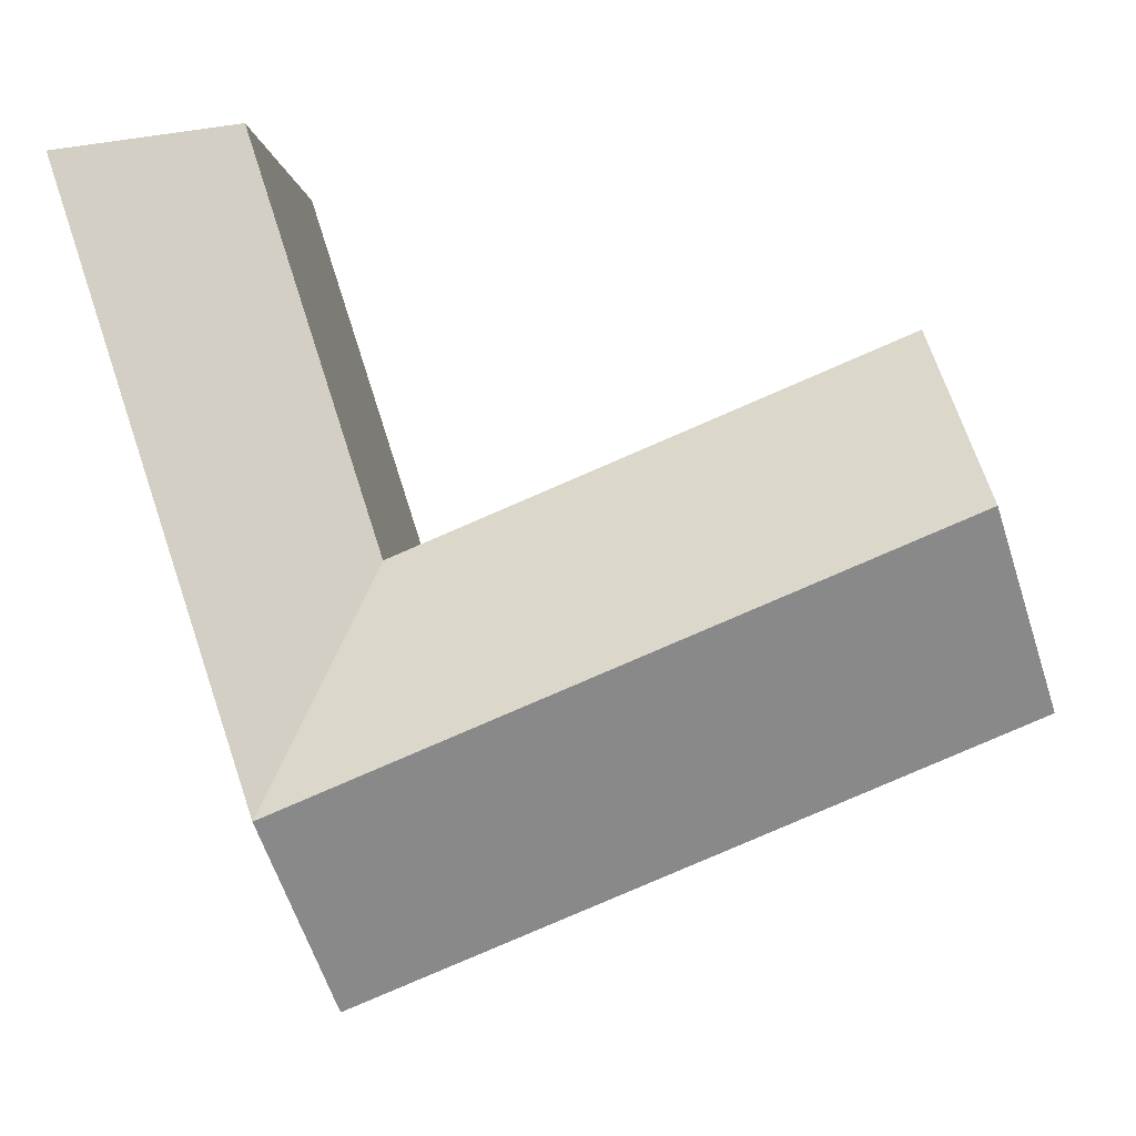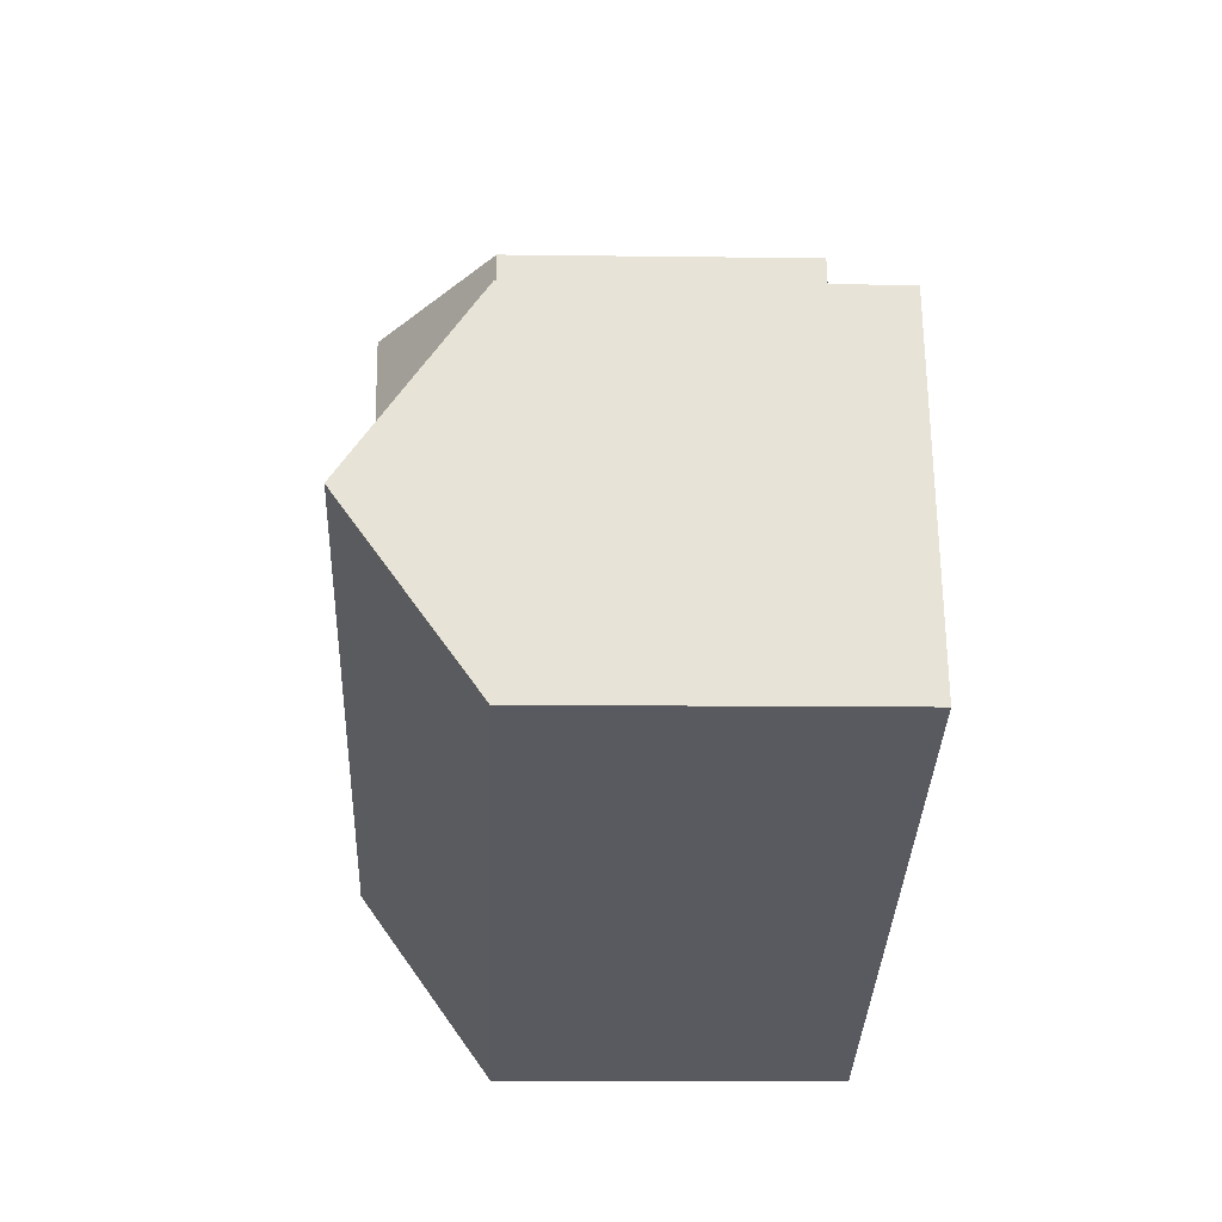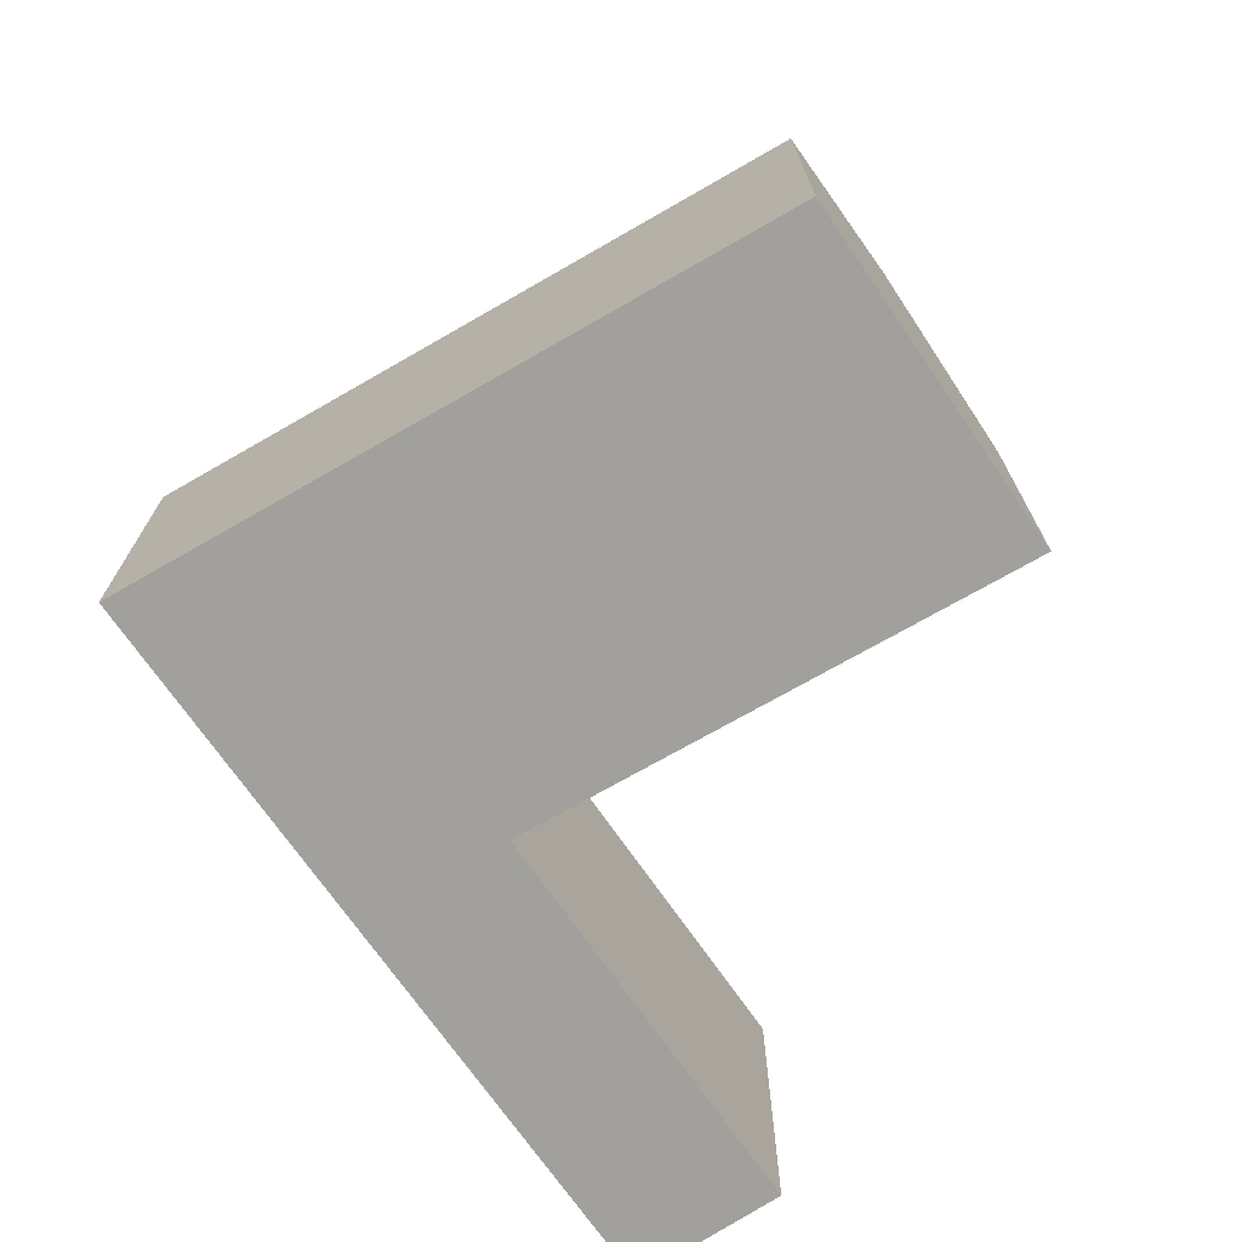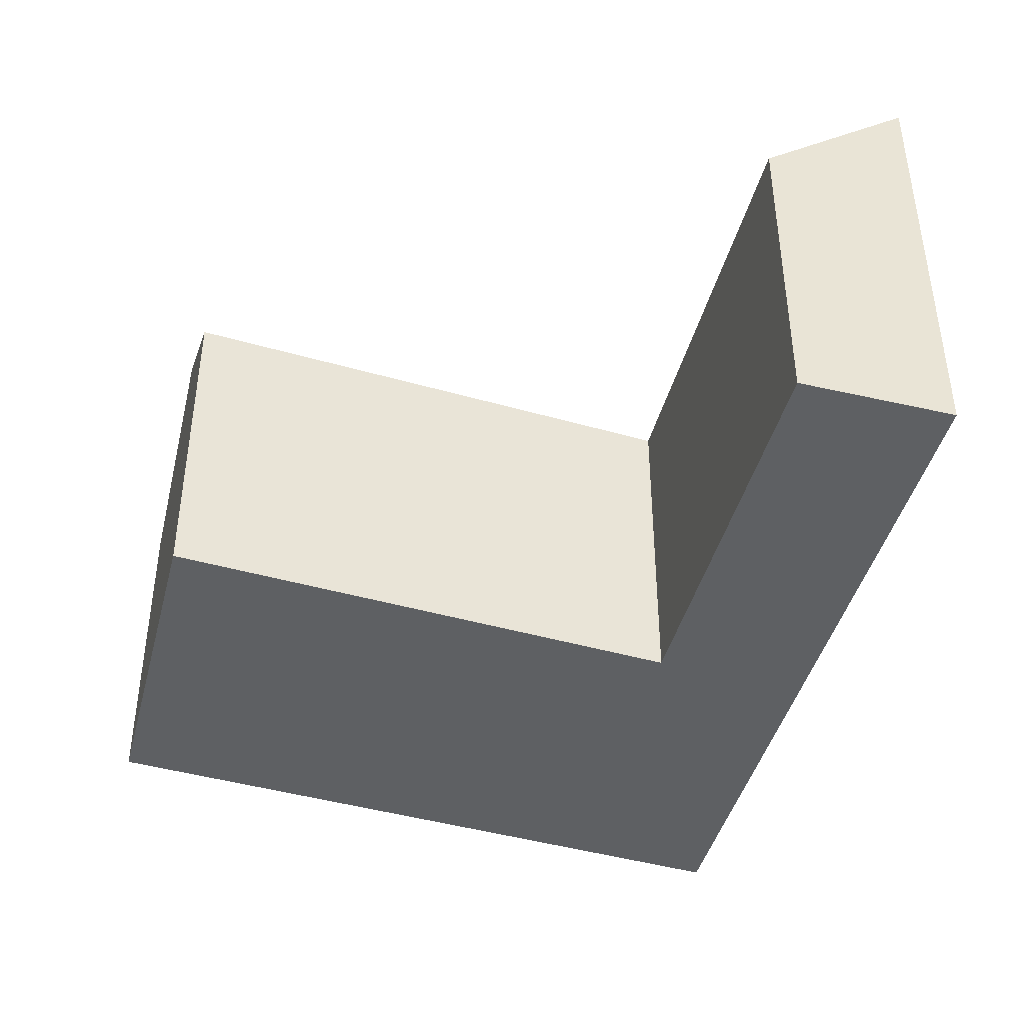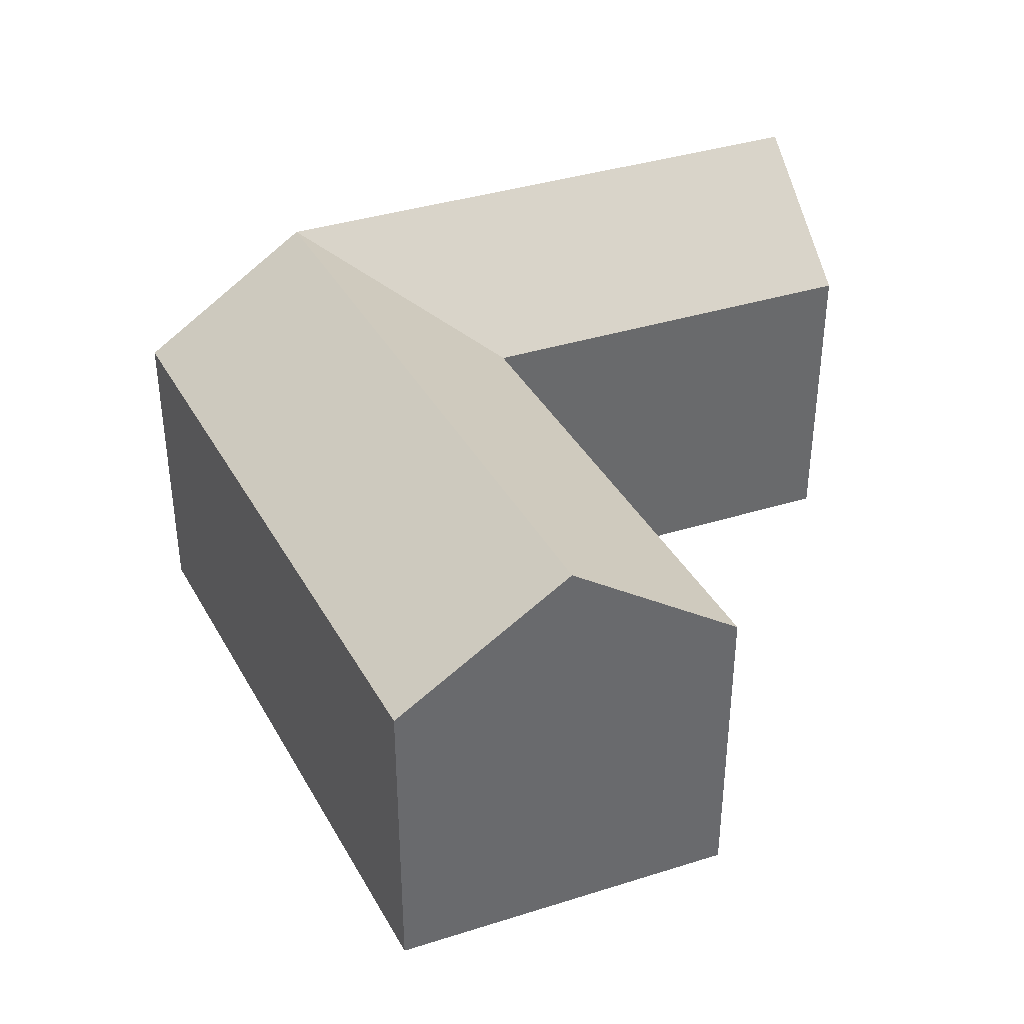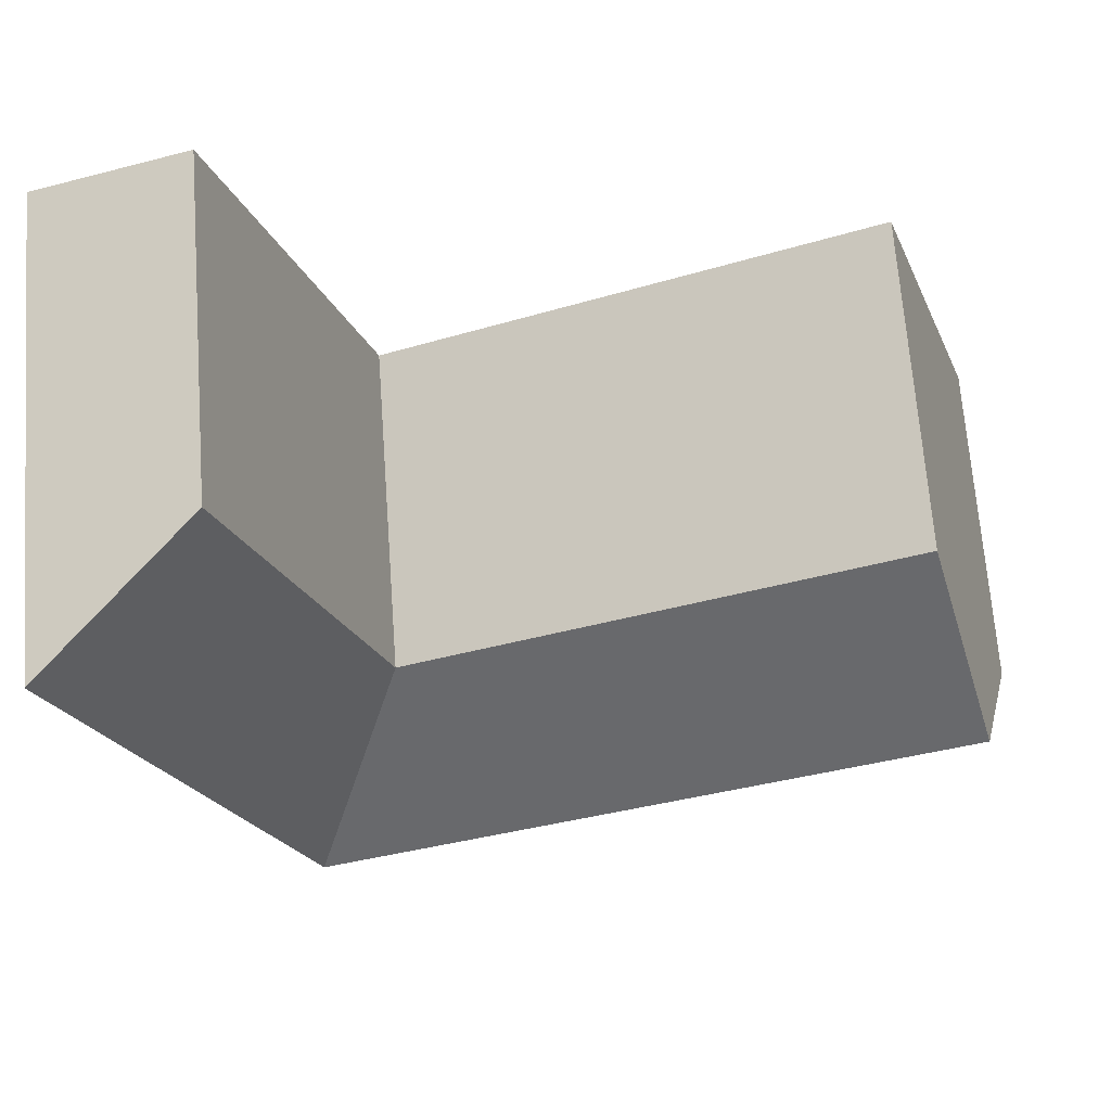
<metadata>
{"format":"obj","ext":"obj","renderer":"f3d","projection":"perspective","resolution":1024,"background":"white","views":[{"elev":-4.5,"azim":-174.8,"up":"+Z"},{"elev":-9.2,"azim":-92.2,"up":"+Z"},{"elev":-71.7,"azim":-127.4,"up":"+Y"},{"elev":-42.5,"azim":3.7,"up":"+Y"},{"elev":38.4,"azim":-93.6,"up":"+Y"},{"elev":67.8,"azim":175.8,"up":"+Z"}]}
</metadata>
<code>
v  22.34 14.66 -3.05
v  15.79 10.66 -6.617
v  17.58 14.66 -1.055
v  20.55 10.66 -8.613
v  19.38 10.66 4.508
v  24.14 14.66 2.513
v  0.0002276 10.66 -0.0003373
v  1.821 14.66 5.552
v  3.642 10.66 11.1
v  28.48 14.66 15.96
v  23.62 10.66 17.64
v  20.55 5.273e-16 -8.612
v  15.79 4.052e-16 -6.617
v  24.14 -1.539e-16 2.514
v  0 0 0
v  3.642 -6.8e-16 11.1
v  19.38 -2.761e-16 4.509
v  28.48 -9.77e-16 15.96
v  23.62 -1.08e-15 17.64
g defaultobject
f 1 2 3
f 2 1 4
f 1 5 6
f 1 3 5
f 3 7 8
f 7 3 2
f 5 8 9
f 8 5 3
f 5 10 6
f 10 5 11
f 2 12 13
f 12 2 4
f 4 14 12
f 14 4 6
f 6 4 1
f 9 15 16
f 15 9 7
f 7 9 8
f 7 13 15
f 13 7 2
f 17 9 16
f 9 17 5
f 14 10 18
f 10 14 6
f 18 11 19
f 11 18 10
f 11 17 19
f 17 11 5
f 14 13 12
f 13 14 17
f 15 17 16
f 17 15 13
f 18 17 14
f 17 18 19

</code>
